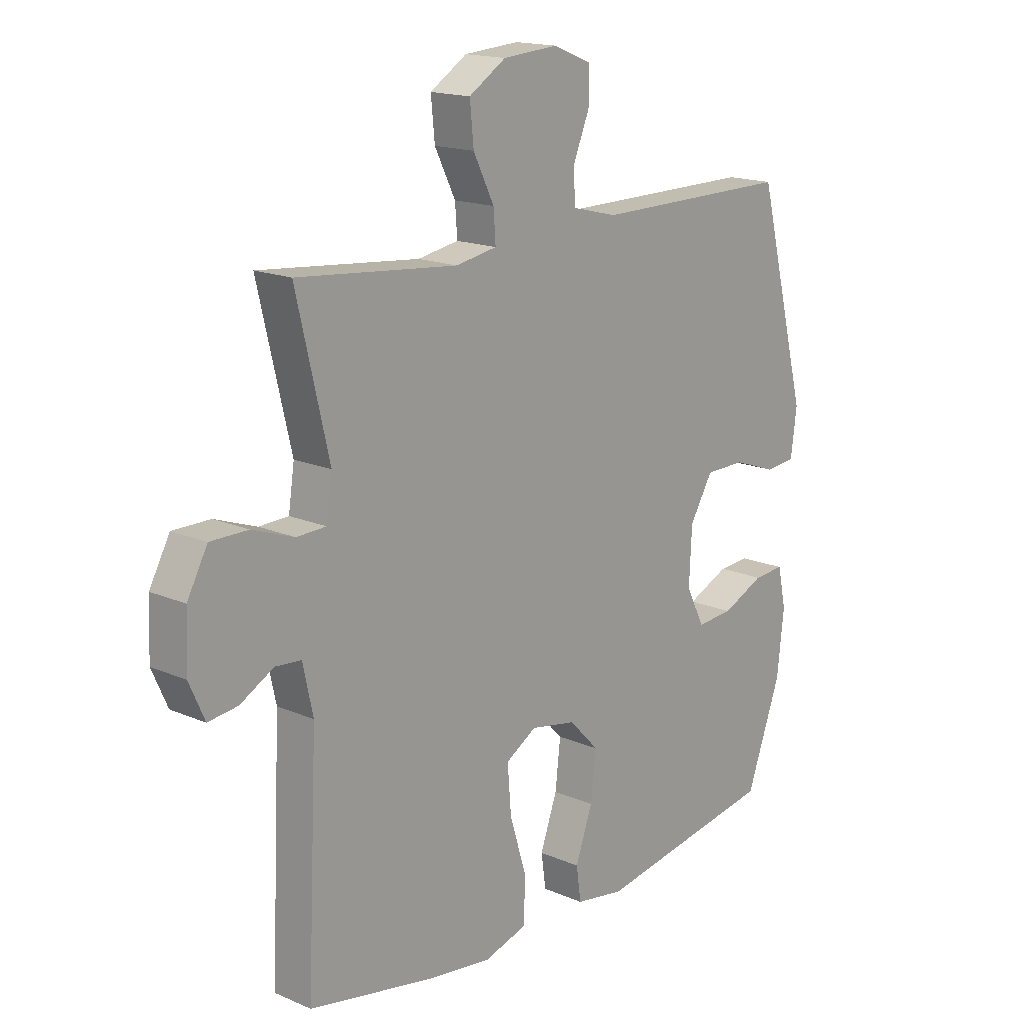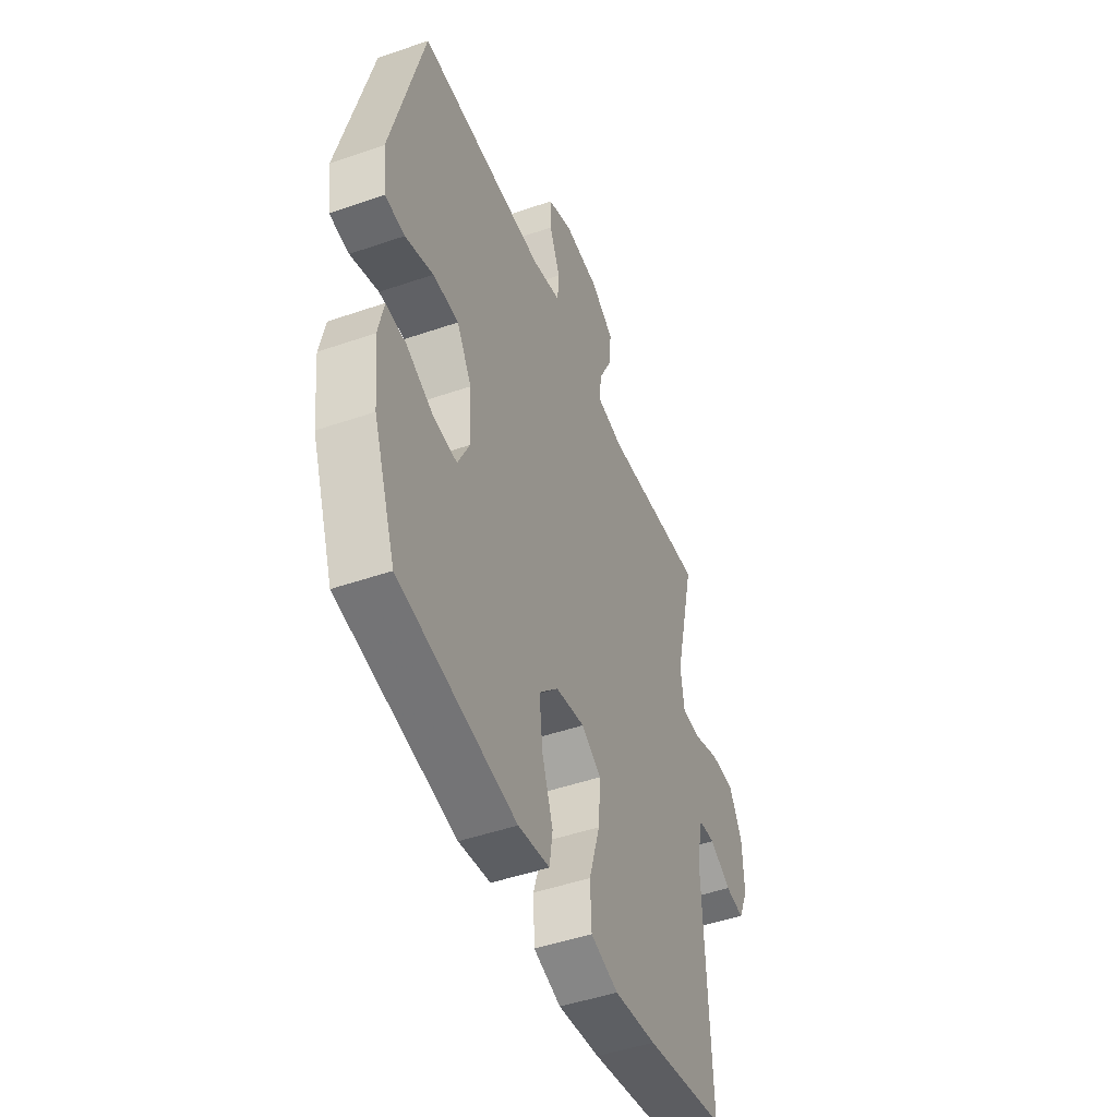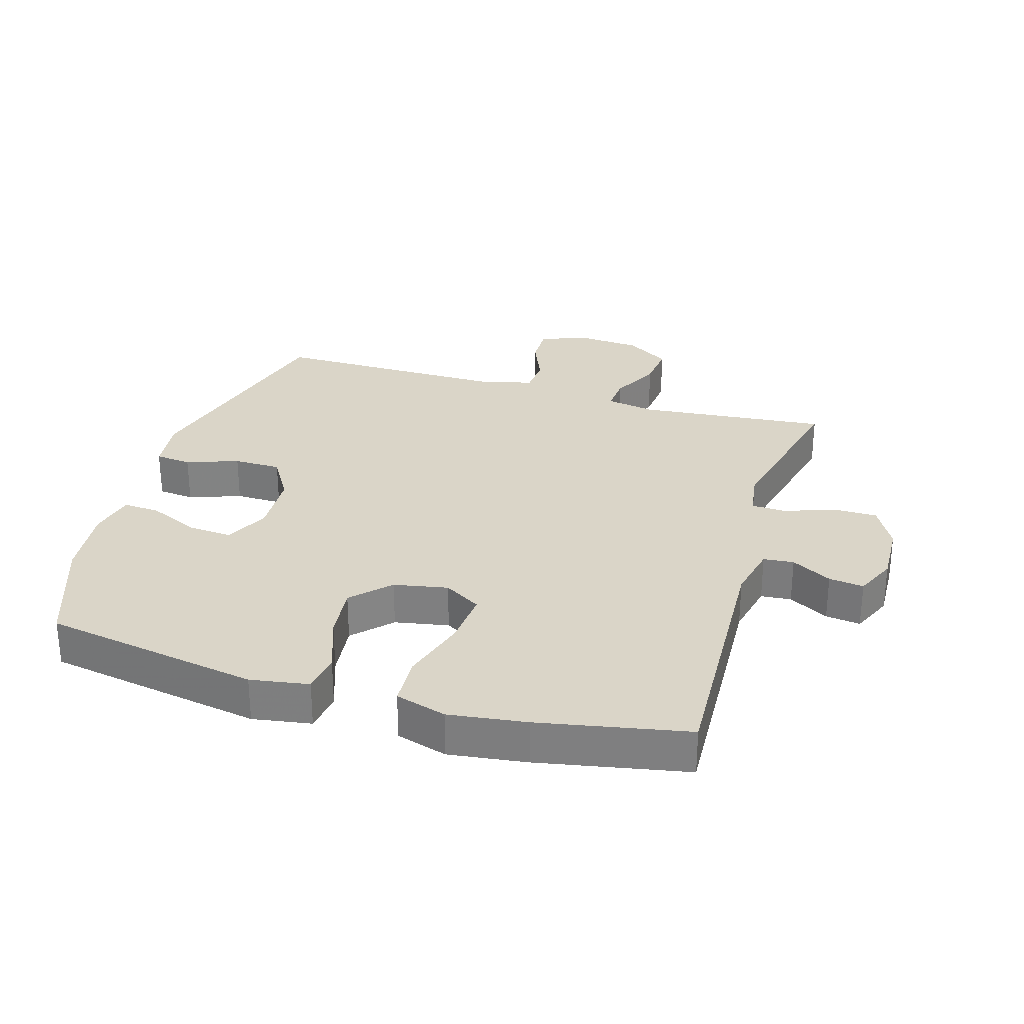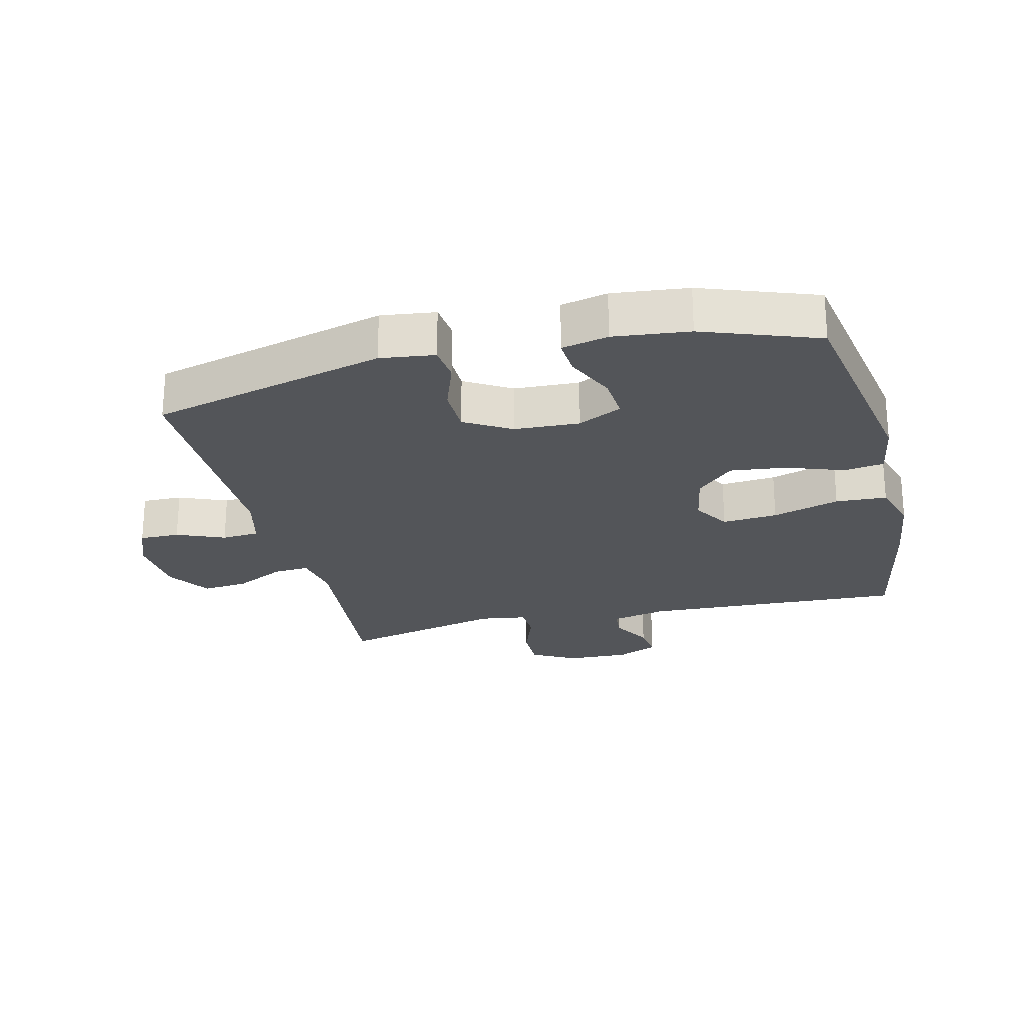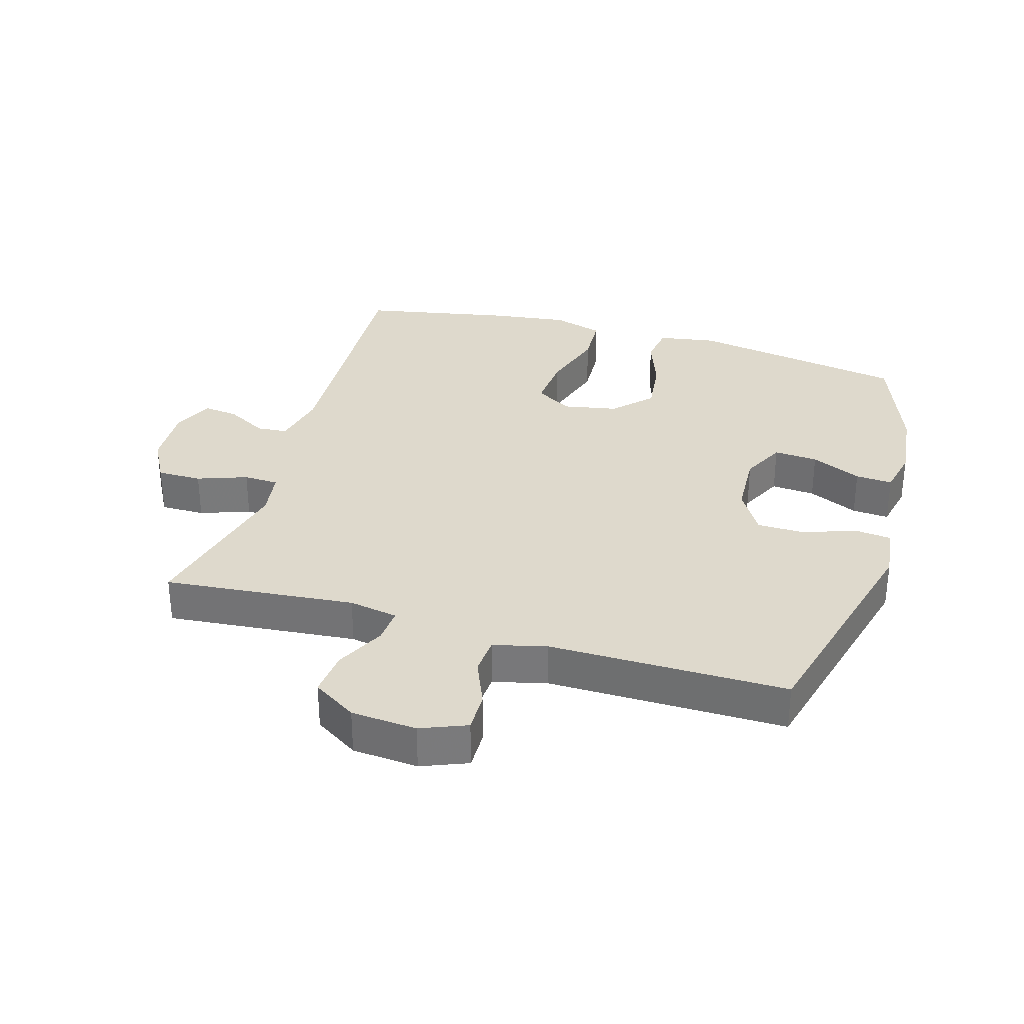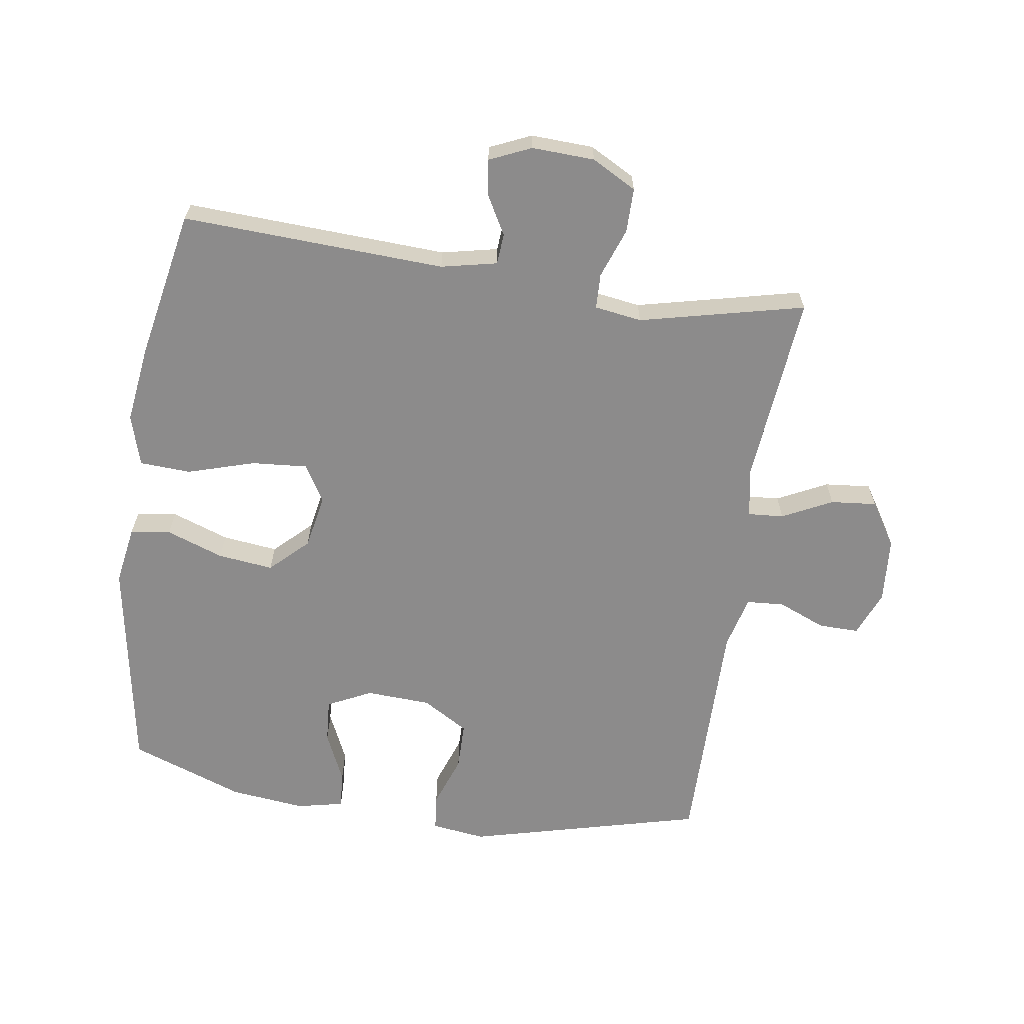
<metadata>
{"format":"obj","ext":"obj","renderer":"f3d","projection":"perspective","resolution":1024,"background":"white","views":[{"elev":16.5,"azim":-48.6,"up":"+Z"},{"elev":-47.5,"azim":111.3,"up":"+Z"},{"elev":29.3,"azim":-163.4,"up":"+Y"},{"elev":-24.1,"azim":103.8,"up":"+Y"},{"elev":32.2,"azim":16.4,"up":"+Y"},{"elev":-64.0,"azim":-98.6,"up":"+Y"}]}
</metadata>
<code>
v -0.5 0.07 -0.5
v -0.481 0.07 -0.088
v -0.5 0.07 -0.001
v -0.548 0.07 0.003
v -0.611 0.07 -0.032
v -0.666 0.07 -0.039
v -0.695 0.07 0.026
v -0.691 0.07 0.124
v -0.653 0.07 0.194
v -0.583 0.07 0.194
v -0.505 0.07 0.166
v -0.45 0.07 0.168
v -0.439 0.07 0.242
v -0.5 0.07 0.5
v -0.2 0.07 0.472
v -0.123 0.07 0.486
v -0.127 0.07 0.542
v -0.166 0.07 0.62
v -0.173 0.07 0.692
v -0.104 0.07 0.736
v -0.001 0.07 0.744
v 0.071 0.07 0.715
v 0.07 0.07 0.652
v 0.039 0.07 0.577
v 0.043 0.07 0.518
v 0.127 0.07 0.497
v 0.5 0.07 0.5
v 0.595 0.07 0.131
v 0.584 0.07 0.046
v 0.527 0.07 0.04
v 0.445 0.07 0.069
v 0.37 0.07 0.068
v 0.327 0.07 -0.004
v 0.322 0.07 -0.106
v 0.356 0.07 -0.175
v 0.425 0.07 -0.17
v 0.504 0.07 -0.134
v 0.562 0.07 -0.13
v 0.578 0.07 -0.203
v 0.565 0.07 -0.321
v 0.5 0.07 -0.5
v 0.159 0.07 -0.559
v 0.067 0.07 -0.544
v 0.058 0.07 -0.481
v 0.09 0.07 -0.391
v 0.1 0.07 -0.304
v 0.044 0.07 -0.246
v -0.041 0.07 -0.23
v -0.099 0.07 -0.265
v -0.092 0.07 -0.352
v -0.06 0.07 -0.457
v -0.064 0.07 -0.537
v -0.144 0.07 -0.561
v -0.266 0.07 -0.545
v -0.5 0 -0.5
v -0.481 0 -0.088
v -0.5 0 -0.001
v -0.548 0 0.003
v -0.611 0 -0.032
v -0.666 0 -0.039
v -0.695 0 0.026
v -0.691 0 0.124
v -0.653 0 0.194
v -0.583 0 0.194
v -0.505 0 0.166
v -0.45 0 0.168
v -0.439 0 0.242
v -0.5 0 0.5
v -0.2 0 0.472
v -0.123 0 0.486
v -0.127 0 0.542
v -0.166 0 0.62
v -0.173 0 0.692
v -0.104 0 0.736
v -0.001 0 0.744
v 0.071 0 0.715
v 0.07 0 0.652
v 0.039 0 0.577
v 0.043 0 0.518
v 0.127 0 0.497
v 0.5 0 0.5
v 0.595 0 0.131
v 0.584 0 0.046
v 0.527 0 0.04
v 0.445 0 0.069
v 0.37 0 0.068
v 0.327 0 -0.004
v 0.322 0 -0.106
v 0.356 0 -0.175
v 0.425 0 -0.17
v 0.504 0 -0.134
v 0.562 0 -0.13
v 0.578 0 -0.203
v 0.565 0 -0.321
v 0.5 0 -0.5
v 0.159 0 -0.559
v 0.067 0 -0.544
v 0.058 0 -0.481
v 0.09 0 -0.391
v 0.1 0 -0.304
v 0.044 0 -0.246
v -0.041 0 -0.23
v -0.099 0 -0.265
v -0.092 0 -0.352
v -0.06 0 -0.457
v -0.064 0 -0.537
v -0.144 0 -0.561
v -0.266 0 -0.545
f 54 1 2
f 53 54 2
f 52 53 2
f 51 52 2
f 50 51 2
f 49 50 2 3
f 48 49 3
f 47 48 3
f 43 44 45
f 42 43 45
f 41 42 45
f 40 41 45
f 39 40 45
f 38 39 45
f 37 38 45
f 36 37 45
f 35 36 45 46
f 34 35 46 47
f 29 30 31
f 28 29 31
f 27 28 31
f 26 27 31
f 25 26 31 32
f 22 23 24
f 21 22 24
f 20 21 24
f 19 20 24
f 18 19 24
f 17 18 24
f 16 17 24 25
f 13 14 15
f 12 13 15 16
f 9 10 11
f 8 9 11
f 7 8 11
f 6 7 11
f 5 6 11
f 4 5 11
f 3 4 11 12
f 12 16 25
f 3 12 25
f 47 3 25
f 34 47 25
f 33 34 25
f 25 32 33
f 56 55 108
f 56 108 107
f 56 107 106
f 56 106 105
f 56 105 104
f 57 56 104 103
f 57 103 102
f 57 102 101
f 99 98 97
f 99 97 96
f 99 96 95
f 99 95 94
f 99 94 93
f 99 93 92
f 99 92 91
f 99 91 90
f 100 99 90 89
f 101 100 89 88
f 85 84 83
f 85 83 82
f 85 82 81
f 85 81 80
f 86 85 80 79
f 78 77 76
f 78 76 75
f 78 75 74
f 78 74 73
f 78 73 72
f 78 72 71
f 79 78 71 70
f 69 68 67
f 70 69 67 66
f 65 64 63
f 65 63 62
f 65 62 61
f 65 61 60
f 65 60 59
f 65 59 58
f 66 65 58 57
f 79 70 66
f 79 66 57
f 79 57 101
f 79 101 88
f 79 88 87
f 87 86 79
f 1 55 56 2
f 2 56 57 3
f 3 57 58 4
f 4 58 59 5
f 5 59 60 6
f 6 60 61 7
f 7 61 62 8
f 8 62 63 9
f 9 63 64 10
f 10 64 65 11
f 11 65 66 12
f 12 66 67 13
f 13 67 68 14
f 14 68 69 15
f 15 69 70 16
f 16 70 71 17
f 17 71 72 18
f 18 72 73 19
f 19 73 74 20
f 20 74 75 21
f 21 75 76 22
f 22 76 77 23
f 23 77 78 24
f 24 78 79 25
f 25 79 80 26
f 26 80 81 27
f 27 81 82 28
f 28 82 83 29
f 29 83 84 30
f 30 84 85 31
f 31 85 86 32
f 32 86 87 33
f 33 87 88 34
f 34 88 89 35
f 35 89 90 36
f 36 90 91 37
f 37 91 92 38
f 38 92 93 39
f 39 93 94 40
f 40 94 95 41
f 41 95 96 42
f 42 96 97 43
f 43 97 98 44
f 44 98 99 45
f 45 99 100 46
f 46 100 101 47
f 47 101 102 48
f 48 102 103 49
f 49 103 104 50
f 50 104 105 51
f 51 105 106 52
f 52 106 107 53
f 53 107 108 54
f 54 108 55 1

</code>
